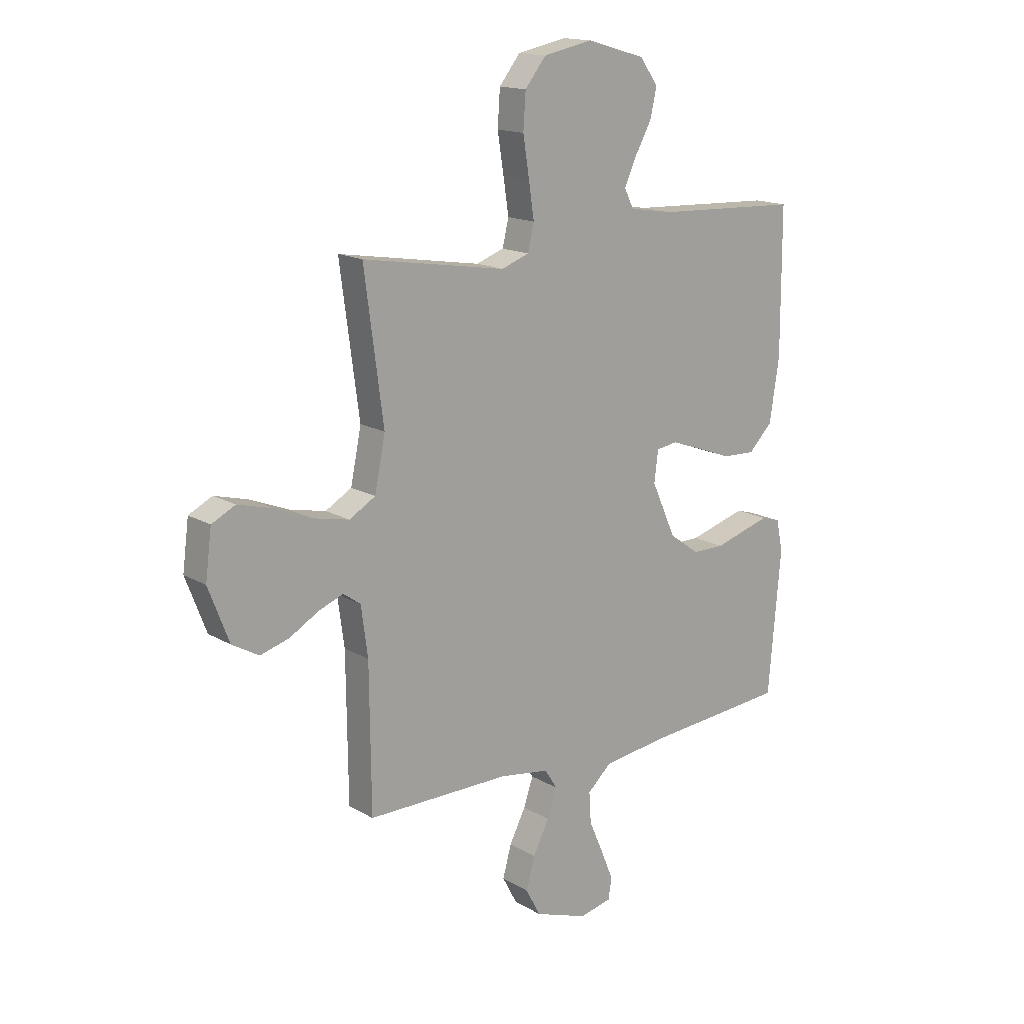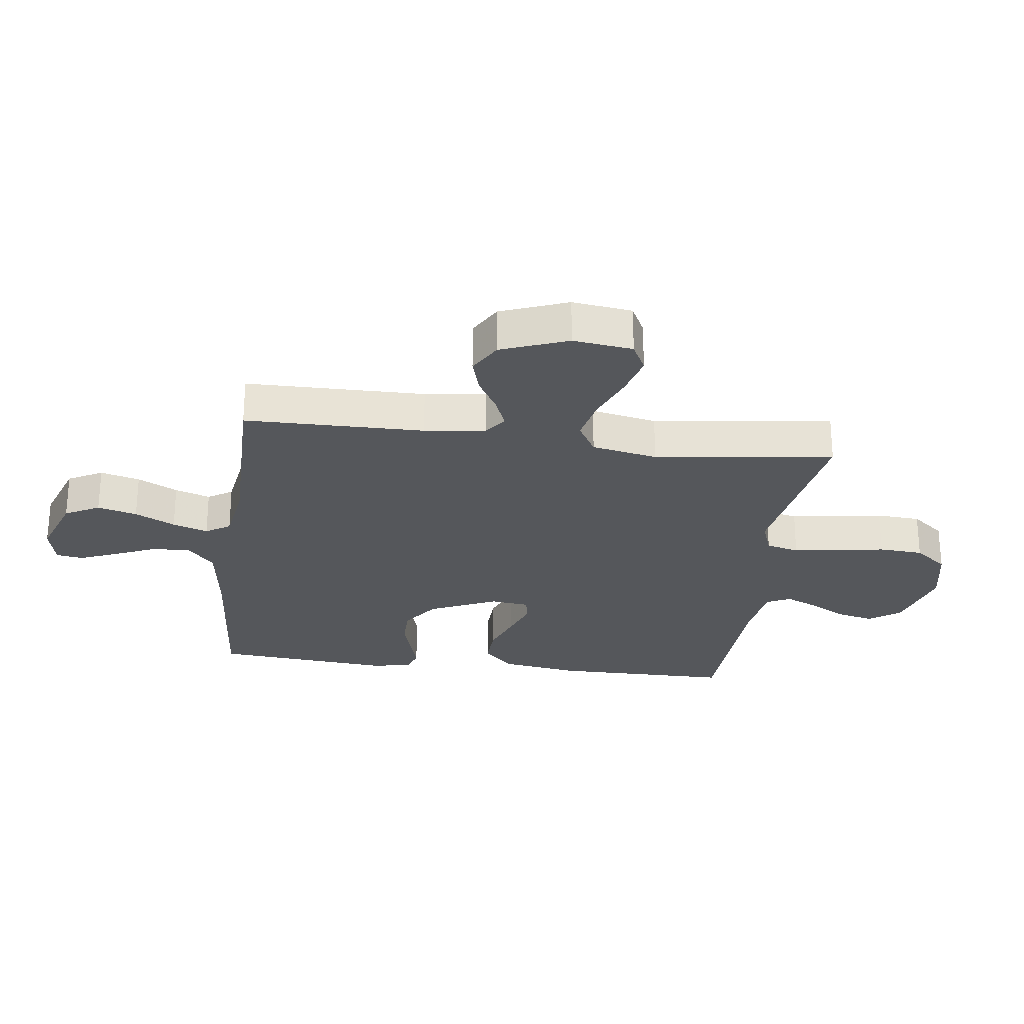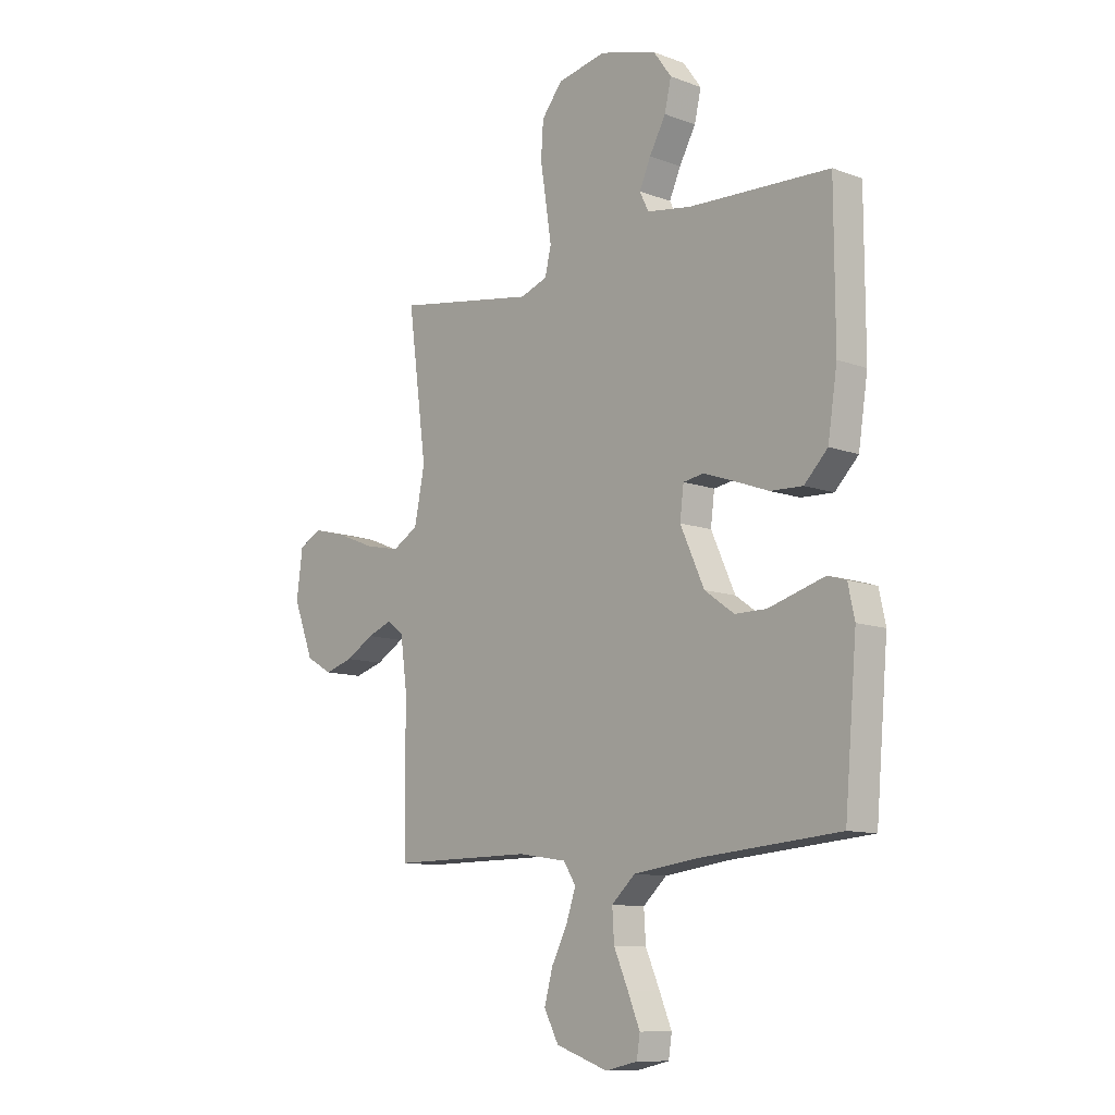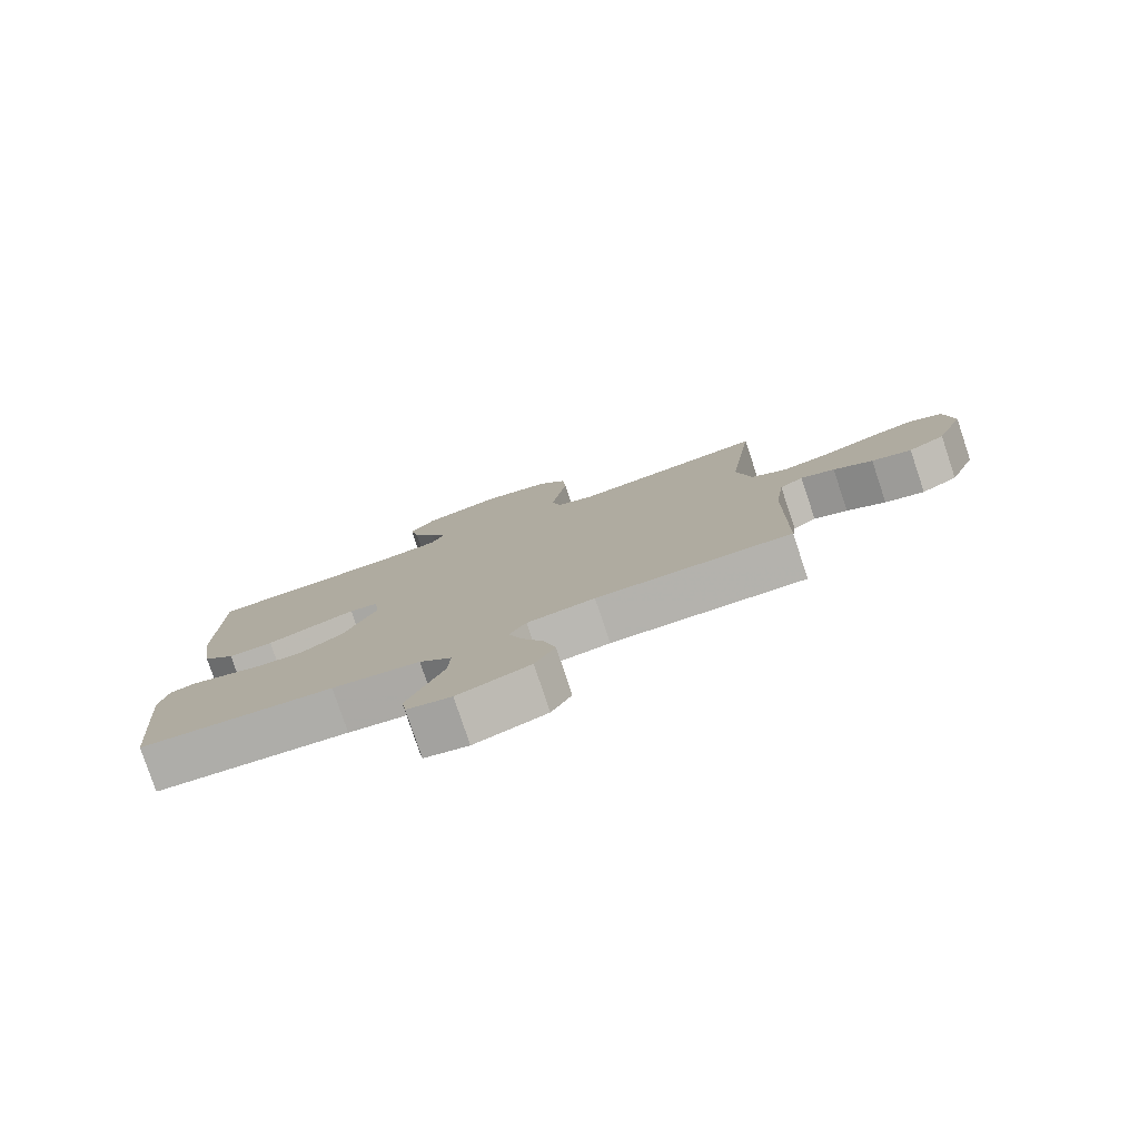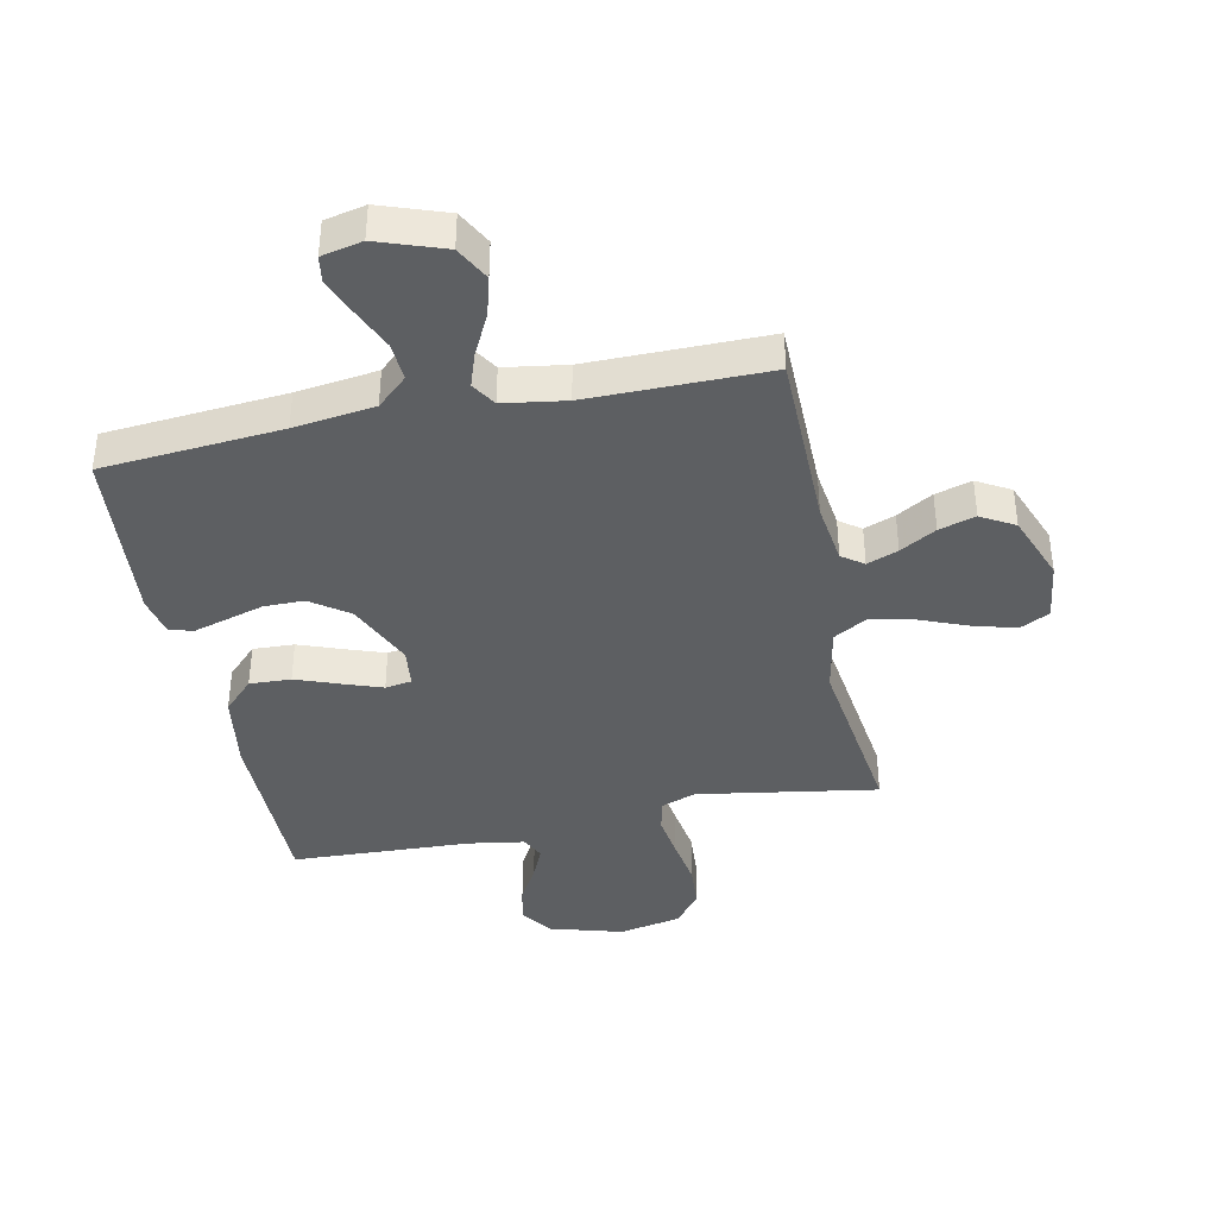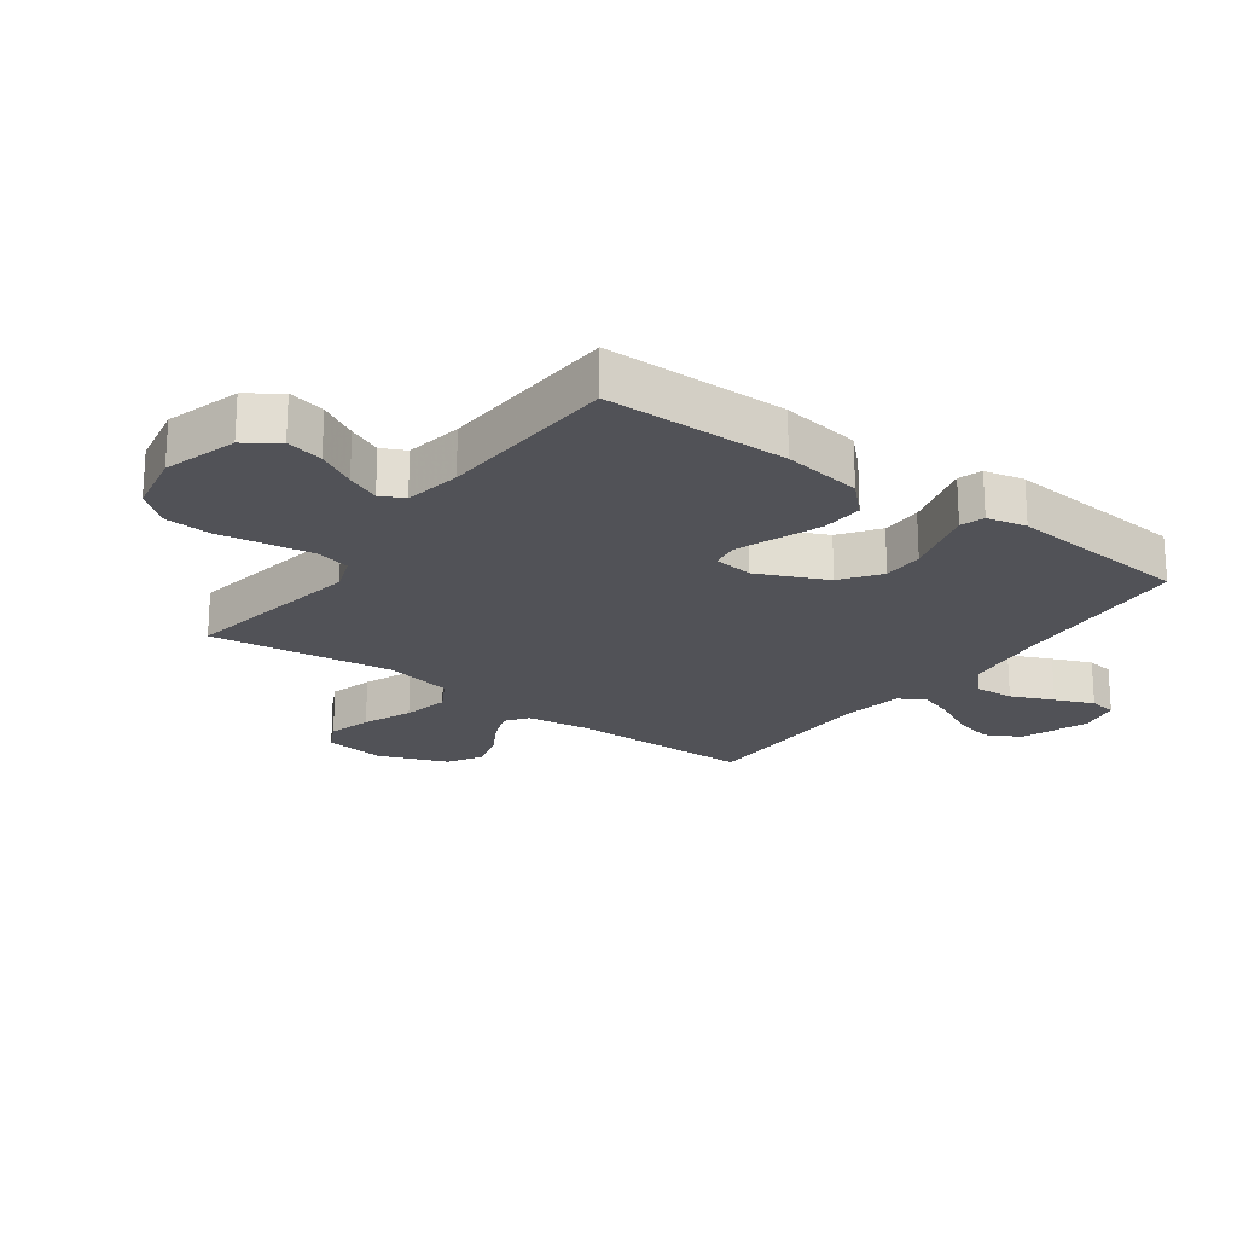
<metadata>
{"format":"obj","ext":"obj","renderer":"f3d","projection":"perspective","resolution":1024,"background":"white","views":[{"elev":15.8,"azim":-39.6,"up":"+Z"},{"elev":-26.4,"azim":-97.4,"up":"+Y"},{"elev":-10.6,"azim":47.2,"up":"+Z"},{"elev":-79.5,"azim":-161.5,"up":"+Z"},{"elev":-39.7,"azim":-168.3,"up":"+Y"},{"elev":-21.6,"azim":53.7,"up":"+Y"}]}
</metadata>
<code>
v 0.5 0.07 -0.5
v 0.2 0.07 -0.525
v 0.065 0.07 -0.543
v 0.015 0.07 -0.589
v 0.019 0.07 -0.653
v 0.049 0.07 -0.722
v 0.075 0.07 -0.785
v 0.068 0.07 -0.83
v 0 0.07 -0.845
v -0.111 0.07 -0.806
v -0.142 0.07 -0.748
v -0.124 0.07 -0.682
v -0.09 0.07 -0.615
v -0.07 0.07 -0.556
v -0.096 0.07 -0.515
v -0.2 0.07 -0.499
v -0.5 0.07 -0.5
v -0.503 0.07 -0.2
v -0.517 0.07 -0.097
v -0.553 0.07 -0.071
v -0.605 0.07 -0.091
v -0.665 0.07 -0.126
v -0.726 0.07 -0.144
v -0.782 0.07 -0.112
v -0.825 0.07 0
v -0.812 0.07 0.1
v -0.763 0.07 0.125
v -0.692 0.07 0.106
v -0.612 0.07 0.074
v -0.537 0.07 0.058
v -0.482 0.07 0.09
v -0.46 0.07 0.2
v -0.5 0.07 0.5
v -0.2 0.07 0.451
v -0.142 0.07 0.472
v -0.129 0.07 0.527
v -0.14 0.07 0.601
v -0.153 0.07 0.683
v -0.148 0.07 0.757
v -0.104 0.07 0.812
v 0 0.07 0.833
v 0.122 0.07 0.798
v 0.16 0.07 0.745
v 0.146 0.07 0.684
v 0.111 0.07 0.621
v 0.087 0.07 0.567
v 0.106 0.07 0.528
v 0.2 0.07 0.513
v 0.5 0.07 0.5
v 0.501 0.07 0.2
v 0.481 0.07 0.07
v 0.431 0.07 0.019
v 0.362 0.07 0.022
v 0.289 0.07 0.049
v 0.224 0.07 0.072
v 0.18 0.07 0.065
v 0.172 0.07 0
v 0.223 0.07 -0.113
v 0.286 0.07 -0.158
v 0.353 0.07 -0.158
v 0.418 0.07 -0.139
v 0.473 0.07 -0.123
v 0.512 0.07 -0.135
v 0.526 0.07 -0.2
v 0.5 0 -0.5
v 0.2 0 -0.525
v 0.065 0 -0.543
v 0.015 0 -0.589
v 0.019 0 -0.653
v 0.049 0 -0.722
v 0.075 0 -0.785
v 0.068 0 -0.83
v 0 0 -0.845
v -0.111 0 -0.806
v -0.142 0 -0.748
v -0.124 0 -0.682
v -0.09 0 -0.615
v -0.07 0 -0.556
v -0.096 0 -0.515
v -0.2 0 -0.499
v -0.5 0 -0.5
v -0.503 0 -0.2
v -0.517 0 -0.097
v -0.553 0 -0.071
v -0.605 0 -0.091
v -0.665 0 -0.126
v -0.726 0 -0.144
v -0.782 0 -0.112
v -0.825 0 0
v -0.812 0 0.1
v -0.763 0 0.125
v -0.692 0 0.106
v -0.612 0 0.074
v -0.537 0 0.058
v -0.482 0 0.09
v -0.46 0 0.2
v -0.5 0 0.5
v -0.2 0 0.451
v -0.142 0 0.472
v -0.129 0 0.527
v -0.14 0 0.601
v -0.153 0 0.683
v -0.148 0 0.757
v -0.104 0 0.812
v 0 0 0.833
v 0.122 0 0.798
v 0.16 0 0.745
v 0.146 0 0.684
v 0.111 0 0.621
v 0.087 0 0.567
v 0.106 0 0.528
v 0.2 0 0.513
v 0.5 0 0.5
v 0.501 0 0.2
v 0.481 0 0.07
v 0.431 0 0.019
v 0.362 0 0.022
v 0.289 0 0.049
v 0.224 0 0.072
v 0.18 0 0.065
v 0.172 0 0
v 0.223 0 -0.113
v 0.286 0 -0.158
v 0.353 0 -0.158
v 0.418 0 -0.139
v 0.473 0 -0.123
v 0.512 0 -0.135
v 0.526 0 -0.2
f 63 64 1 2
f 60 61 62 63
f 60 63 2 3
f 59 60 3 4
f 58 59 4
f 57 58 4
f 56 57 4
f 51 52 53 54
f 51 54 55
f 48 49 50 51
f 47 48 51 55
f 46 47 55 56
f 42 43 44 45
f 42 45 46
f 41 42 46
f 37 38 39 40
f 36 37 40 41
f 35 36 41 46
f 32 33 34
f 31 32 34 35
f 26 27 28 29
f 26 29 30
f 25 26 30
f 24 25 30
f 21 22 23 24
f 20 21 24 30
f 19 20 30 31
f 16 17 18
f 15 16 18 19
f 10 11 12 13
f 10 13 14
f 9 10 14
f 8 9 14
f 5 6 7 8
f 5 8 14
f 4 5 14 15
f 31 35 46 56
f 19 31 56
f 4 15 19 56
f 66 65 128 127
f 127 126 125 124
f 67 66 127 124
f 68 67 124 123
f 68 123 122
f 68 122 121
f 68 121 120
f 118 117 116 115
f 119 118 115
f 115 114 113 112
f 119 115 112 111
f 120 119 111 110
f 109 108 107 106
f 110 109 106
f 110 106 105
f 104 103 102 101
f 105 104 101 100
f 110 105 100 99
f 98 97 96
f 99 98 96 95
f 93 92 91 90
f 94 93 90
f 94 90 89
f 94 89 88
f 88 87 86 85
f 94 88 85 84
f 95 94 84 83
f 82 81 80
f 83 82 80 79
f 77 76 75 74
f 78 77 74
f 78 74 73
f 78 73 72
f 72 71 70 69
f 78 72 69
f 79 78 69 68
f 120 110 99 95
f 120 95 83
f 120 83 79 68
f 1 65 66 2
f 2 66 67 3
f 3 67 68 4
f 4 68 69 5
f 5 69 70 6
f 6 70 71 7
f 7 71 72 8
f 8 72 73 9
f 9 73 74 10
f 10 74 75 11
f 11 75 76 12
f 12 76 77 13
f 13 77 78 14
f 14 78 79 15
f 15 79 80 16
f 16 80 81 17
f 17 81 82 18
f 18 82 83 19
f 19 83 84 20
f 20 84 85 21
f 21 85 86 22
f 22 86 87 23
f 23 87 88 24
f 24 88 89 25
f 25 89 90 26
f 26 90 91 27
f 27 91 92 28
f 28 92 93 29
f 29 93 94 30
f 30 94 95 31
f 31 95 96 32
f 32 96 97 33
f 33 97 98 34
f 34 98 99 35
f 35 99 100 36
f 36 100 101 37
f 37 101 102 38
f 38 102 103 39
f 39 103 104 40
f 40 104 105 41
f 41 105 106 42
f 42 106 107 43
f 43 107 108 44
f 44 108 109 45
f 45 109 110 46
f 46 110 111 47
f 47 111 112 48
f 48 112 113 49
f 49 113 114 50
f 50 114 115 51
f 51 115 116 52
f 52 116 117 53
f 53 117 118 54
f 54 118 119 55
f 55 119 120 56
f 56 120 121 57
f 57 121 122 58
f 58 122 123 59
f 59 123 124 60
f 60 124 125 61
f 61 125 126 62
f 62 126 127 63
f 63 127 128 64
f 64 128 65 1

</code>
